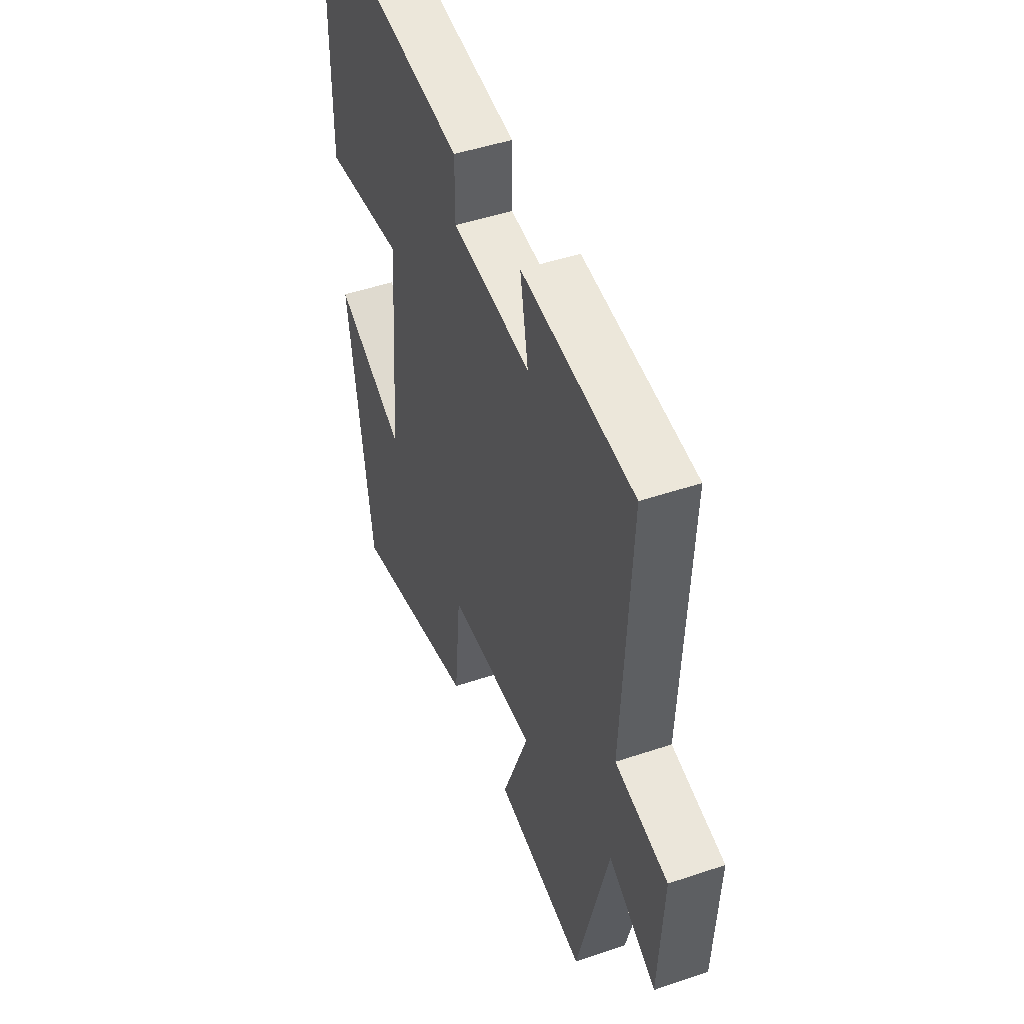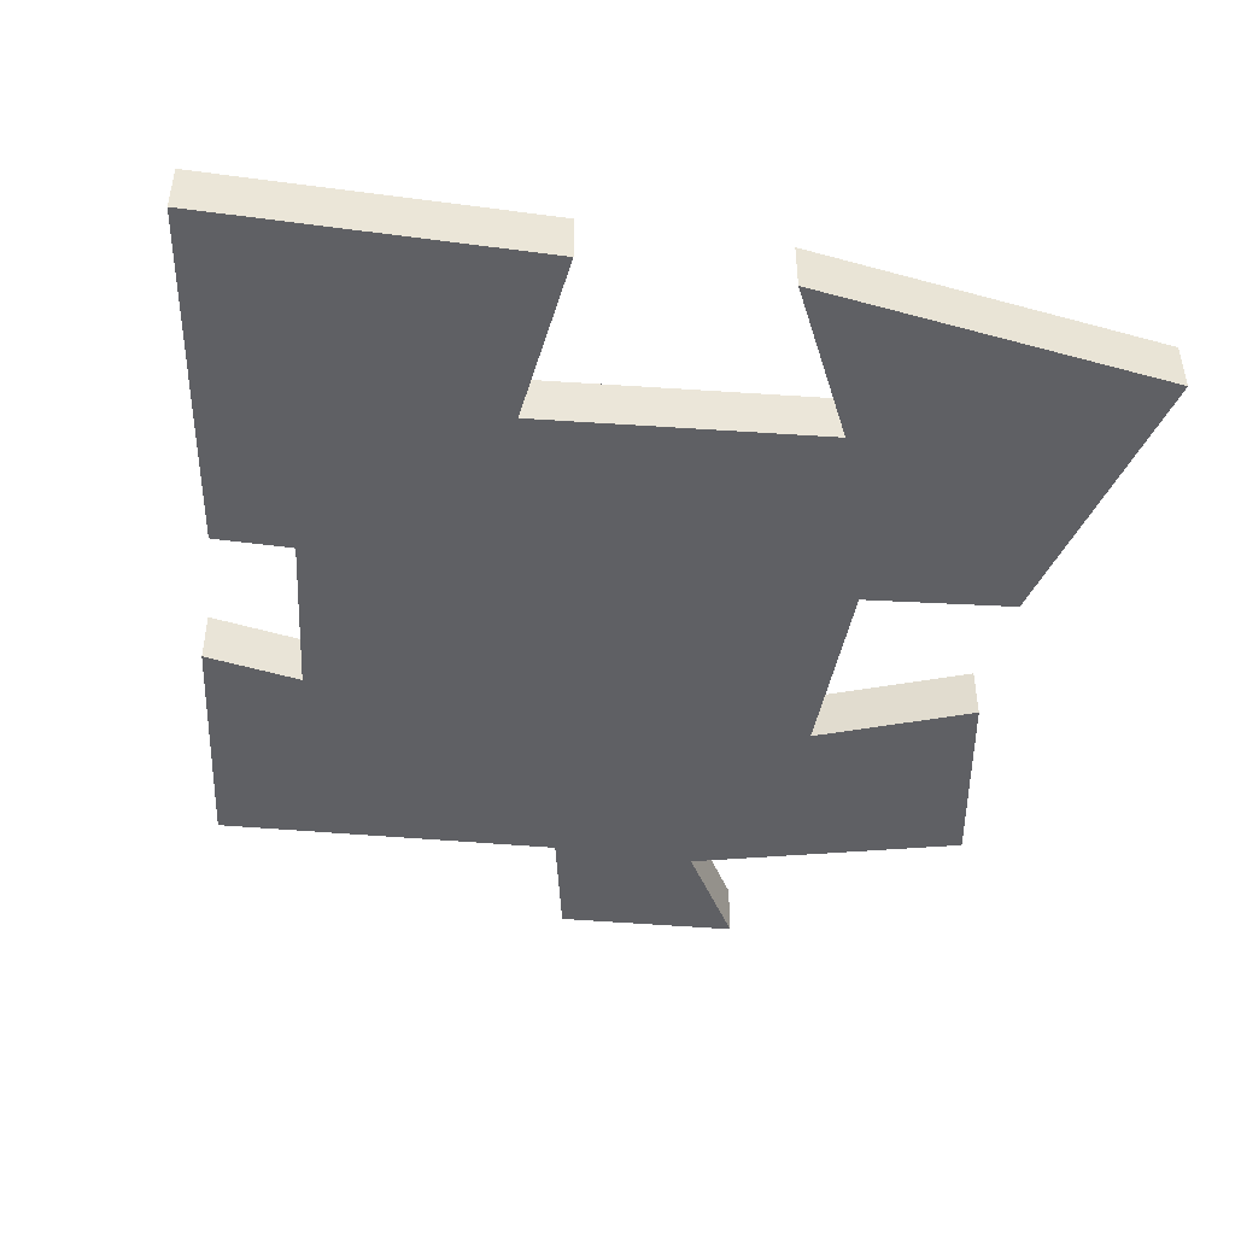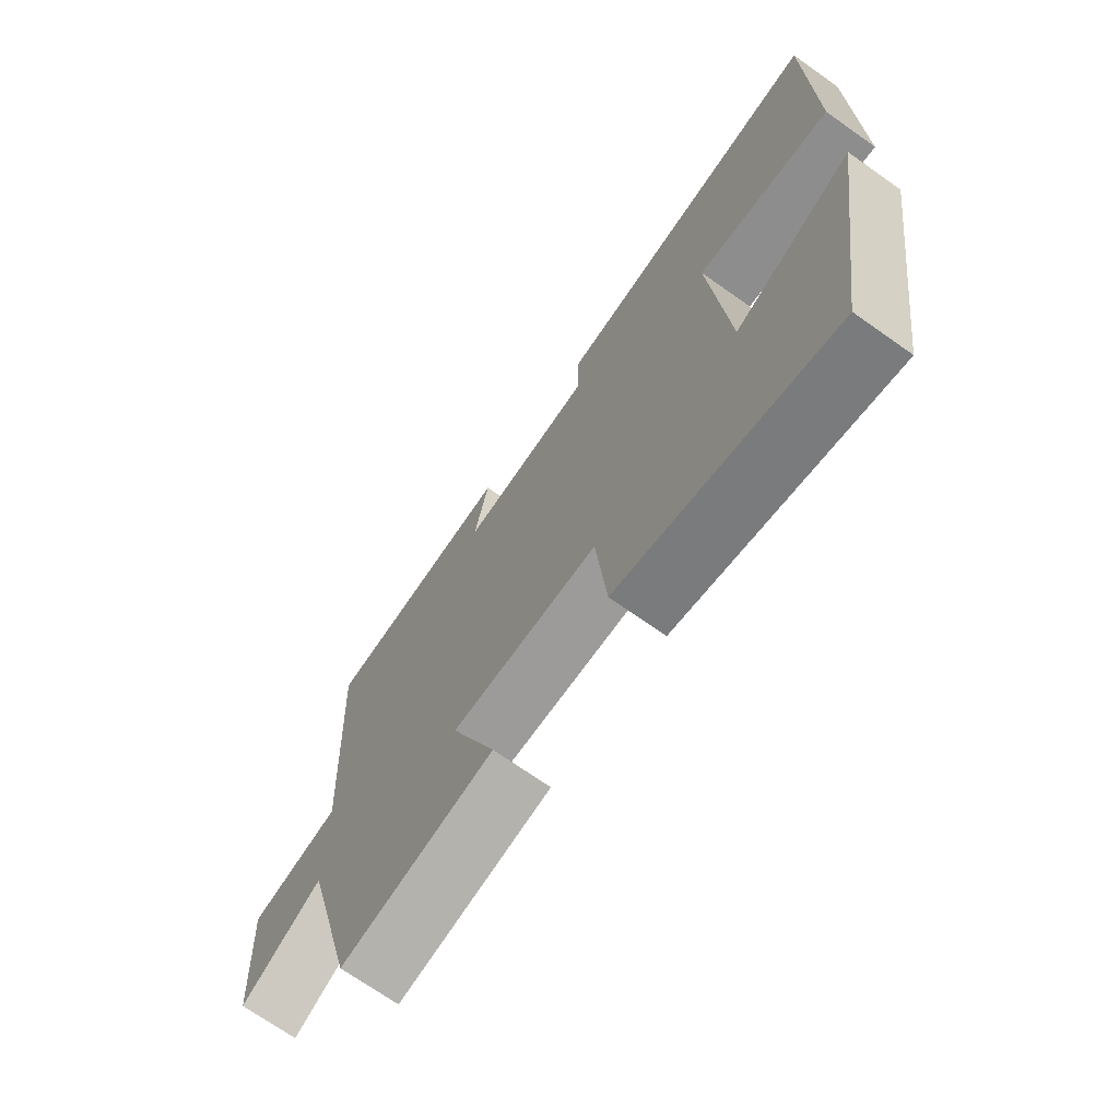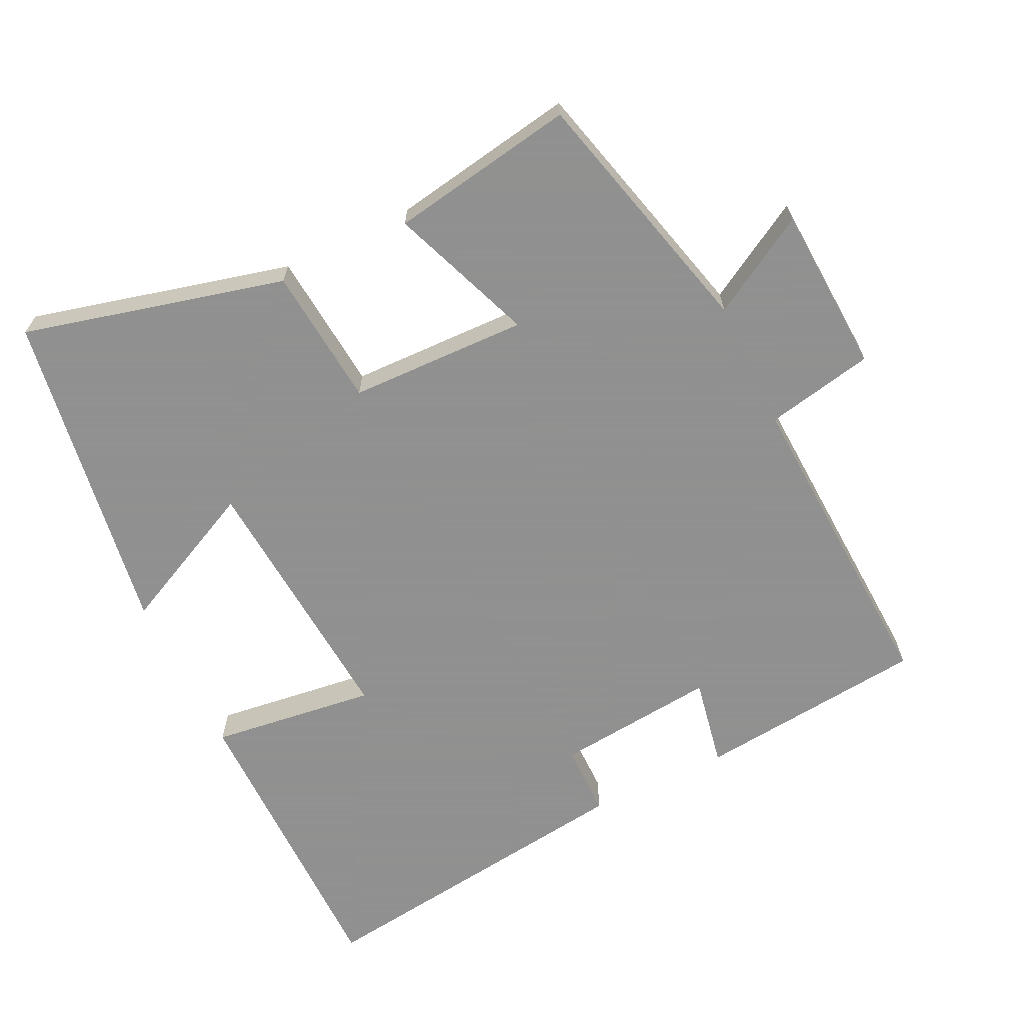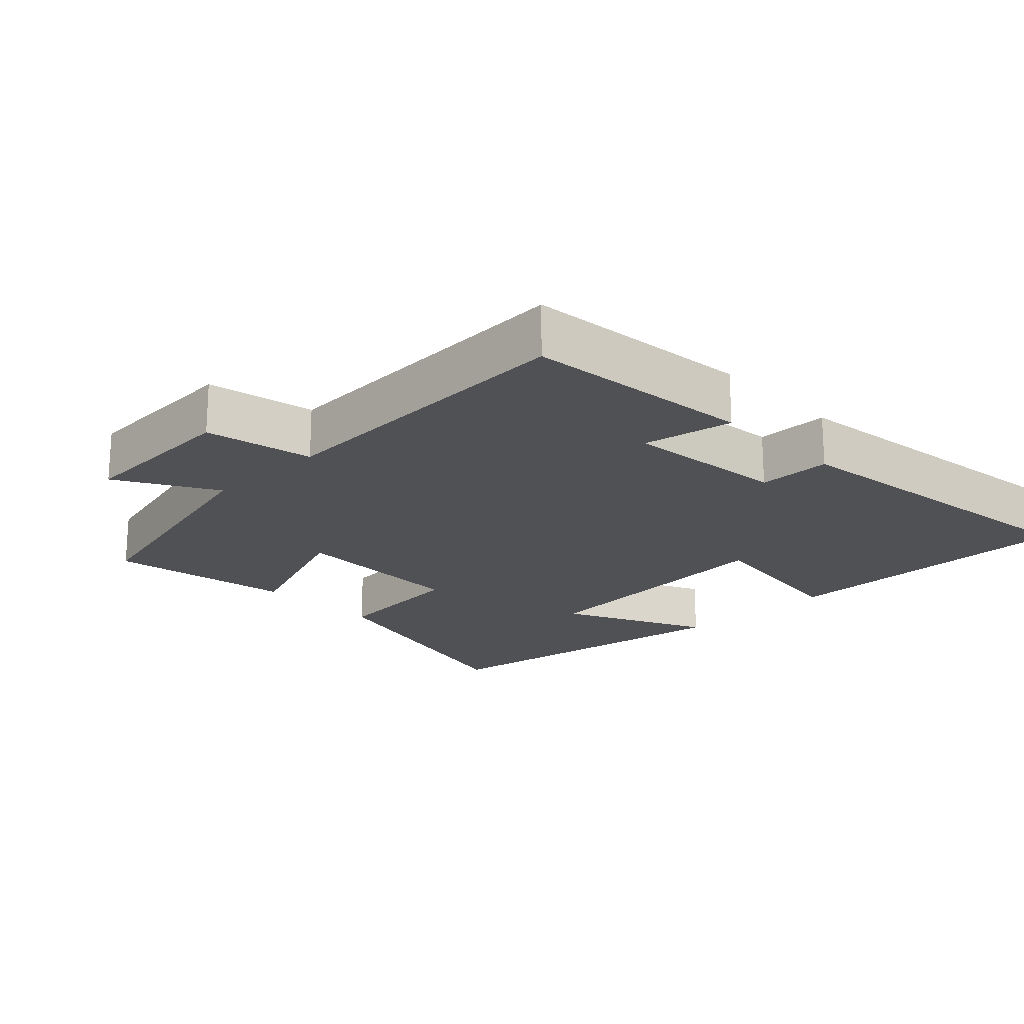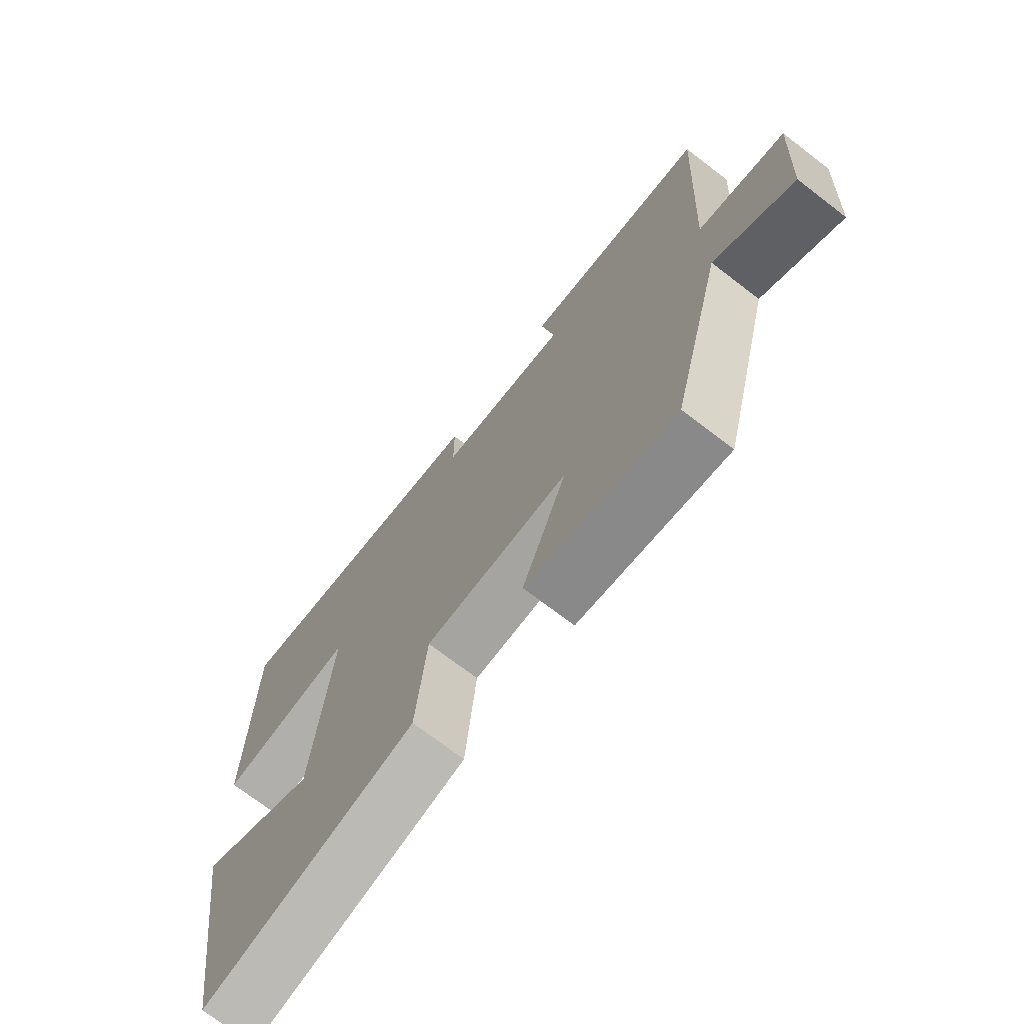
<metadata>
{"format":"obj","ext":"obj","renderer":"f3d","projection":"perspective","resolution":1024,"background":"white","views":[{"elev":47.2,"azim":-110.9,"up":"+Z"},{"elev":-44.8,"azim":81.0,"up":"+Y"},{"elev":-71.1,"azim":54.8,"up":"+Z"},{"elev":-65.8,"azim":-154.3,"up":"+Y"},{"elev":-20.0,"azim":-46.1,"up":"+Y"},{"elev":-72.0,"azim":-127.5,"up":"+Z"}]}
</metadata>
<code>
v 0.429 0.07 -0.594
v 0.054 0.07 -0.5
v 0.035 0.07 -0.3
v -0.221 0.07 -0.294
v -0.142 0.07 -0.5
v -0.407 0.07 -0.546
v -0.5 0.07 -0.185
v -0.641 0.07 -0.267
v -0.655 0.07 -0.027
v -0.5 0.07 0.005
v -0.524 0.07 0.465
v -0.194 0.07 0.5
v -0.218 0.07 0.371
v 0.014 0.07 0.395
v 0.014 0.07 0.5
v 0.498 0.07 0.564
v 0.5 0.07 0.125
v 0.262 0.07 0.155
v 0.292 0.07 -0.225
v 0.5 0.07 -0.125
v 0.429 0 -0.594
v 0.054 0 -0.5
v 0.035 0 -0.3
v -0.221 0 -0.294
v -0.142 0 -0.5
v -0.407 0 -0.546
v -0.5 0 -0.185
v -0.641 0 -0.267
v -0.655 0 -0.027
v -0.5 0 0.005
v -0.524 0 0.465
v -0.194 0 0.5
v -0.218 0 0.371
v 0.014 0 0.395
v 0.014 0 0.5
v 0.498 0 0.564
v 0.5 0 0.125
v 0.262 0 0.155
v 0.292 0 -0.225
v 0.5 0 -0.125
f 19 20 1 2
f 18 19 2 3
f 15 16 17 18
f 14 15 18 3
f 13 14 3 4
f 10 11 12 13
f 10 13 4
f 7 8 9 10
f 6 7 10
f 4 5 6 10
f 22 21 40 39
f 23 22 39 38
f 38 37 36 35
f 23 38 35 34
f 24 23 34 33
f 33 32 31 30
f 24 33 30
f 30 29 28 27
f 30 27 26
f 30 26 25 24
f 1 21 22 2
f 2 22 23 3
f 3 23 24 4
f 4 24 25 5
f 5 25 26 6
f 6 26 27 7
f 7 27 28 8
f 8 28 29 9
f 9 29 30 10
f 10 30 31 11
f 11 31 32 12
f 12 32 33 13
f 13 33 34 14
f 14 34 35 15
f 15 35 36 16
f 16 36 37 17
f 17 37 38 18
f 18 38 39 19
f 19 39 40 20
f 20 40 21 1

</code>
